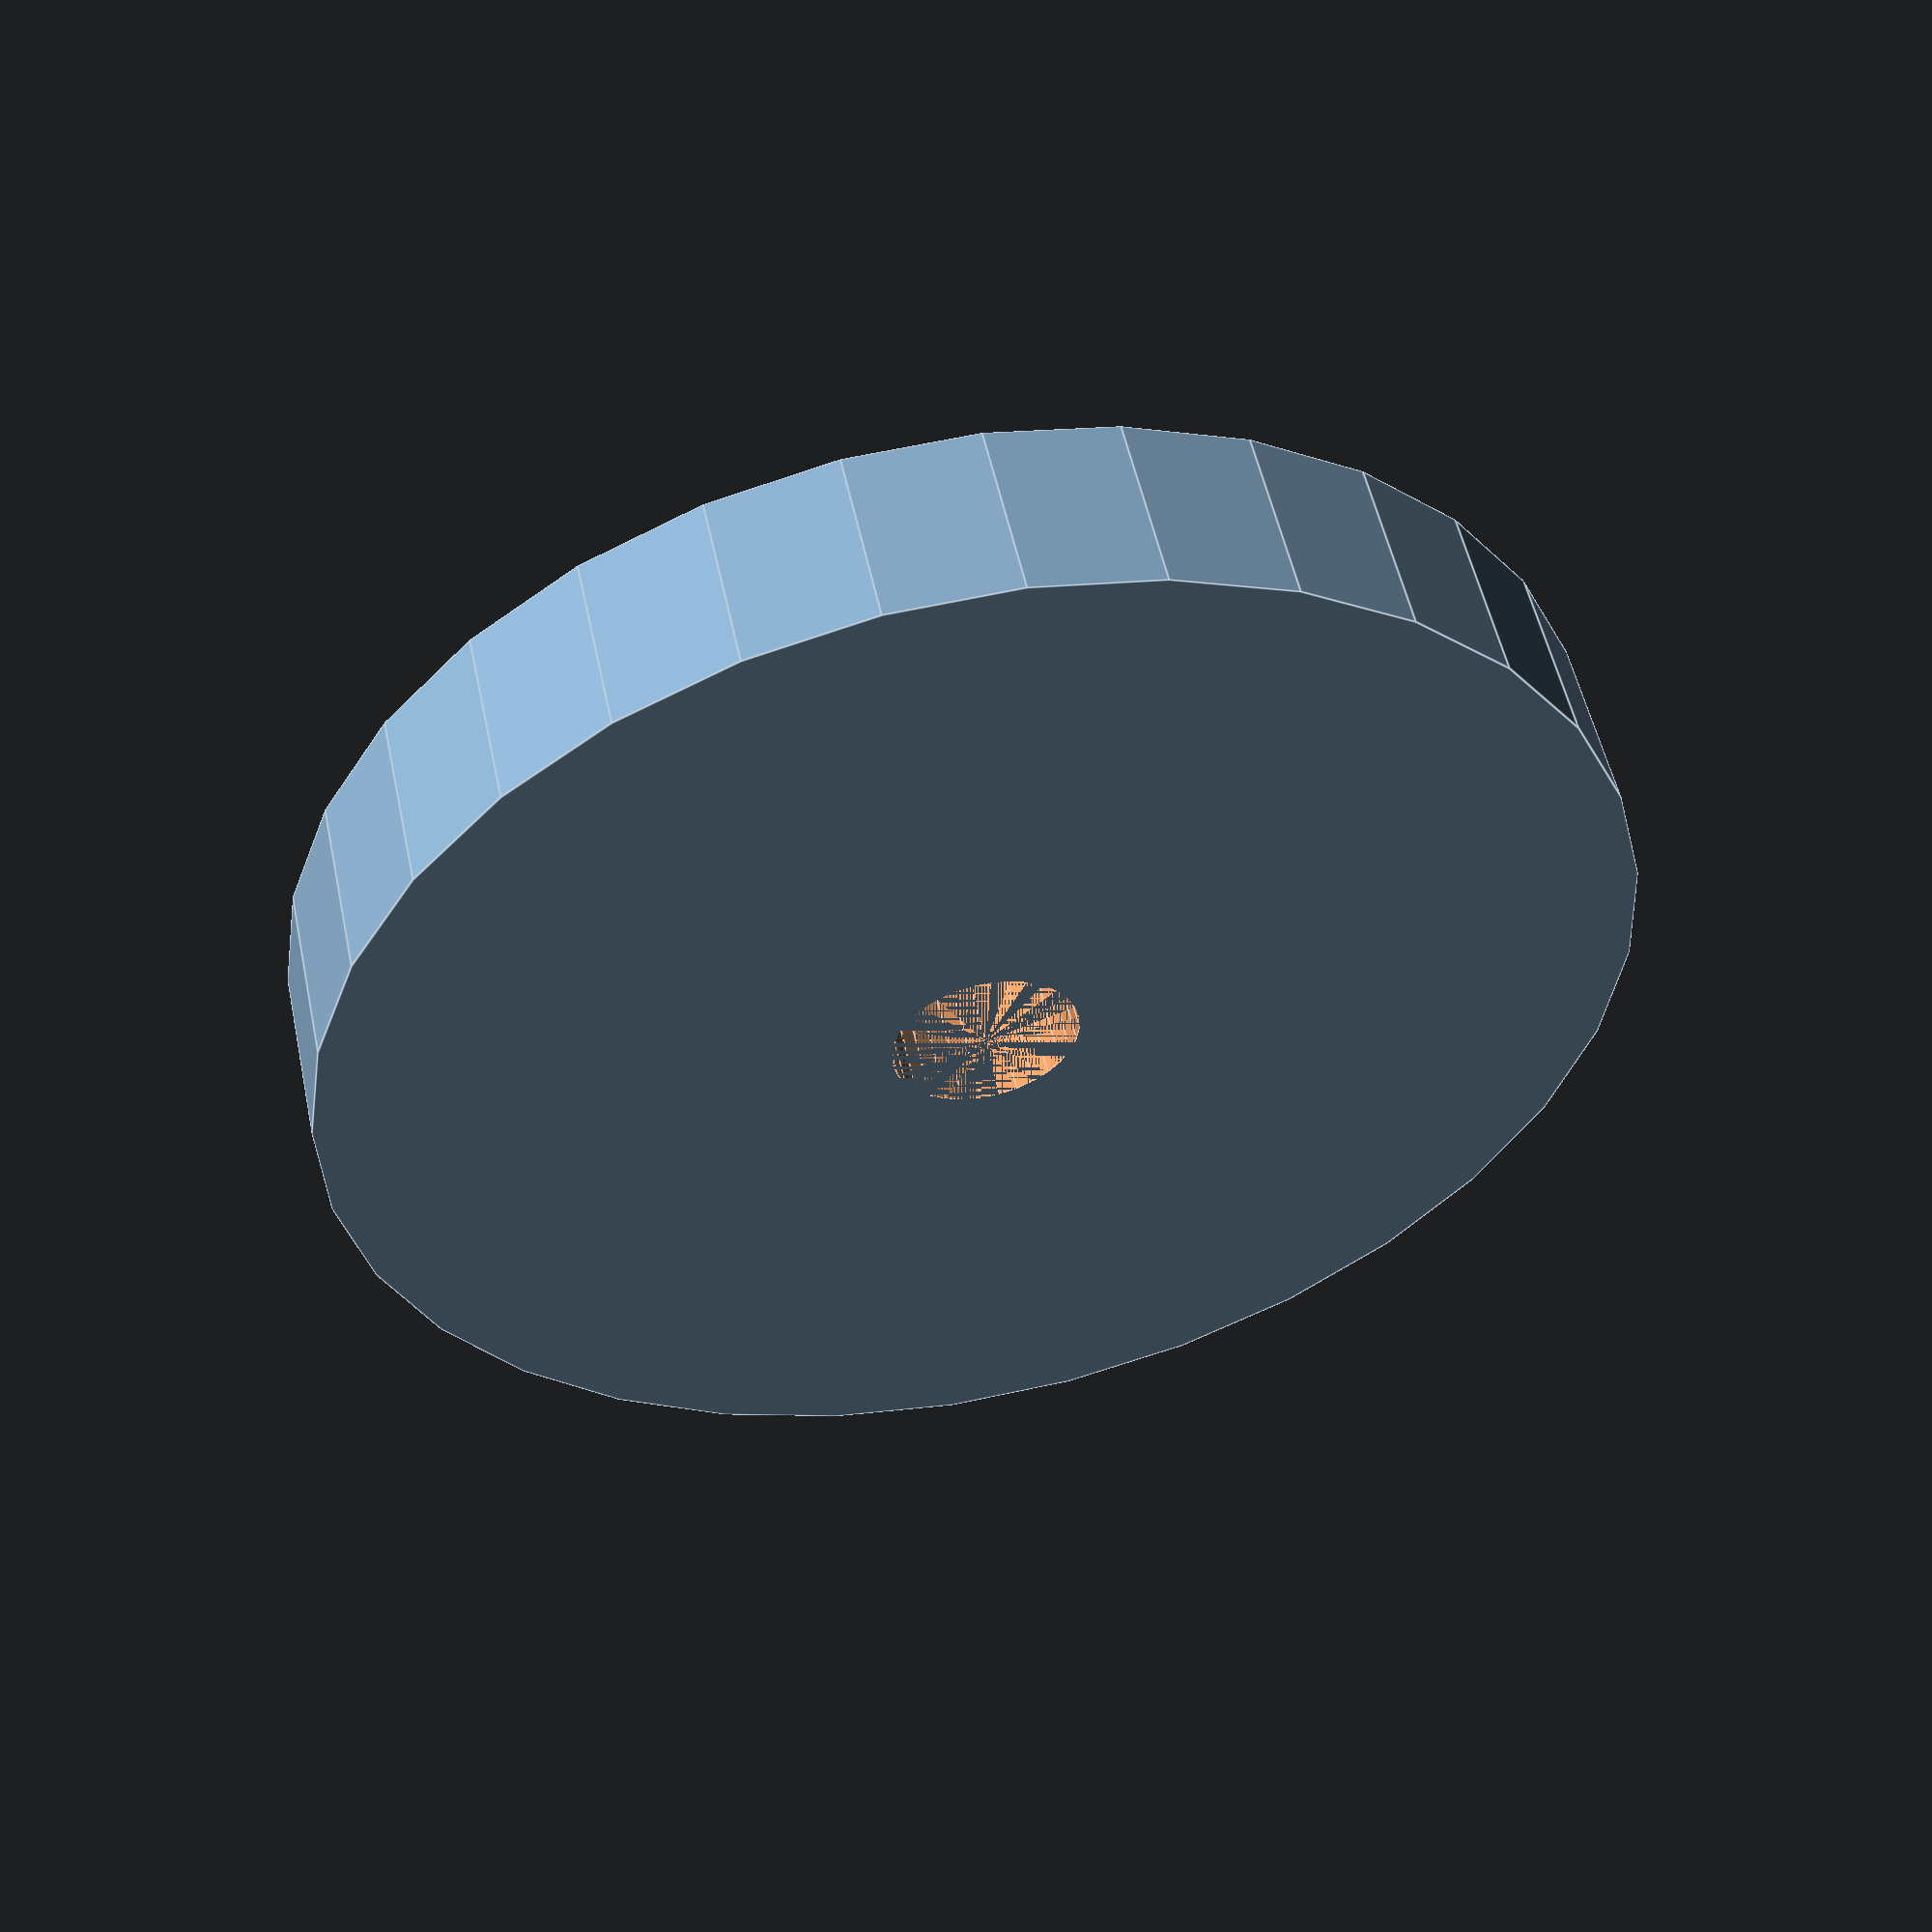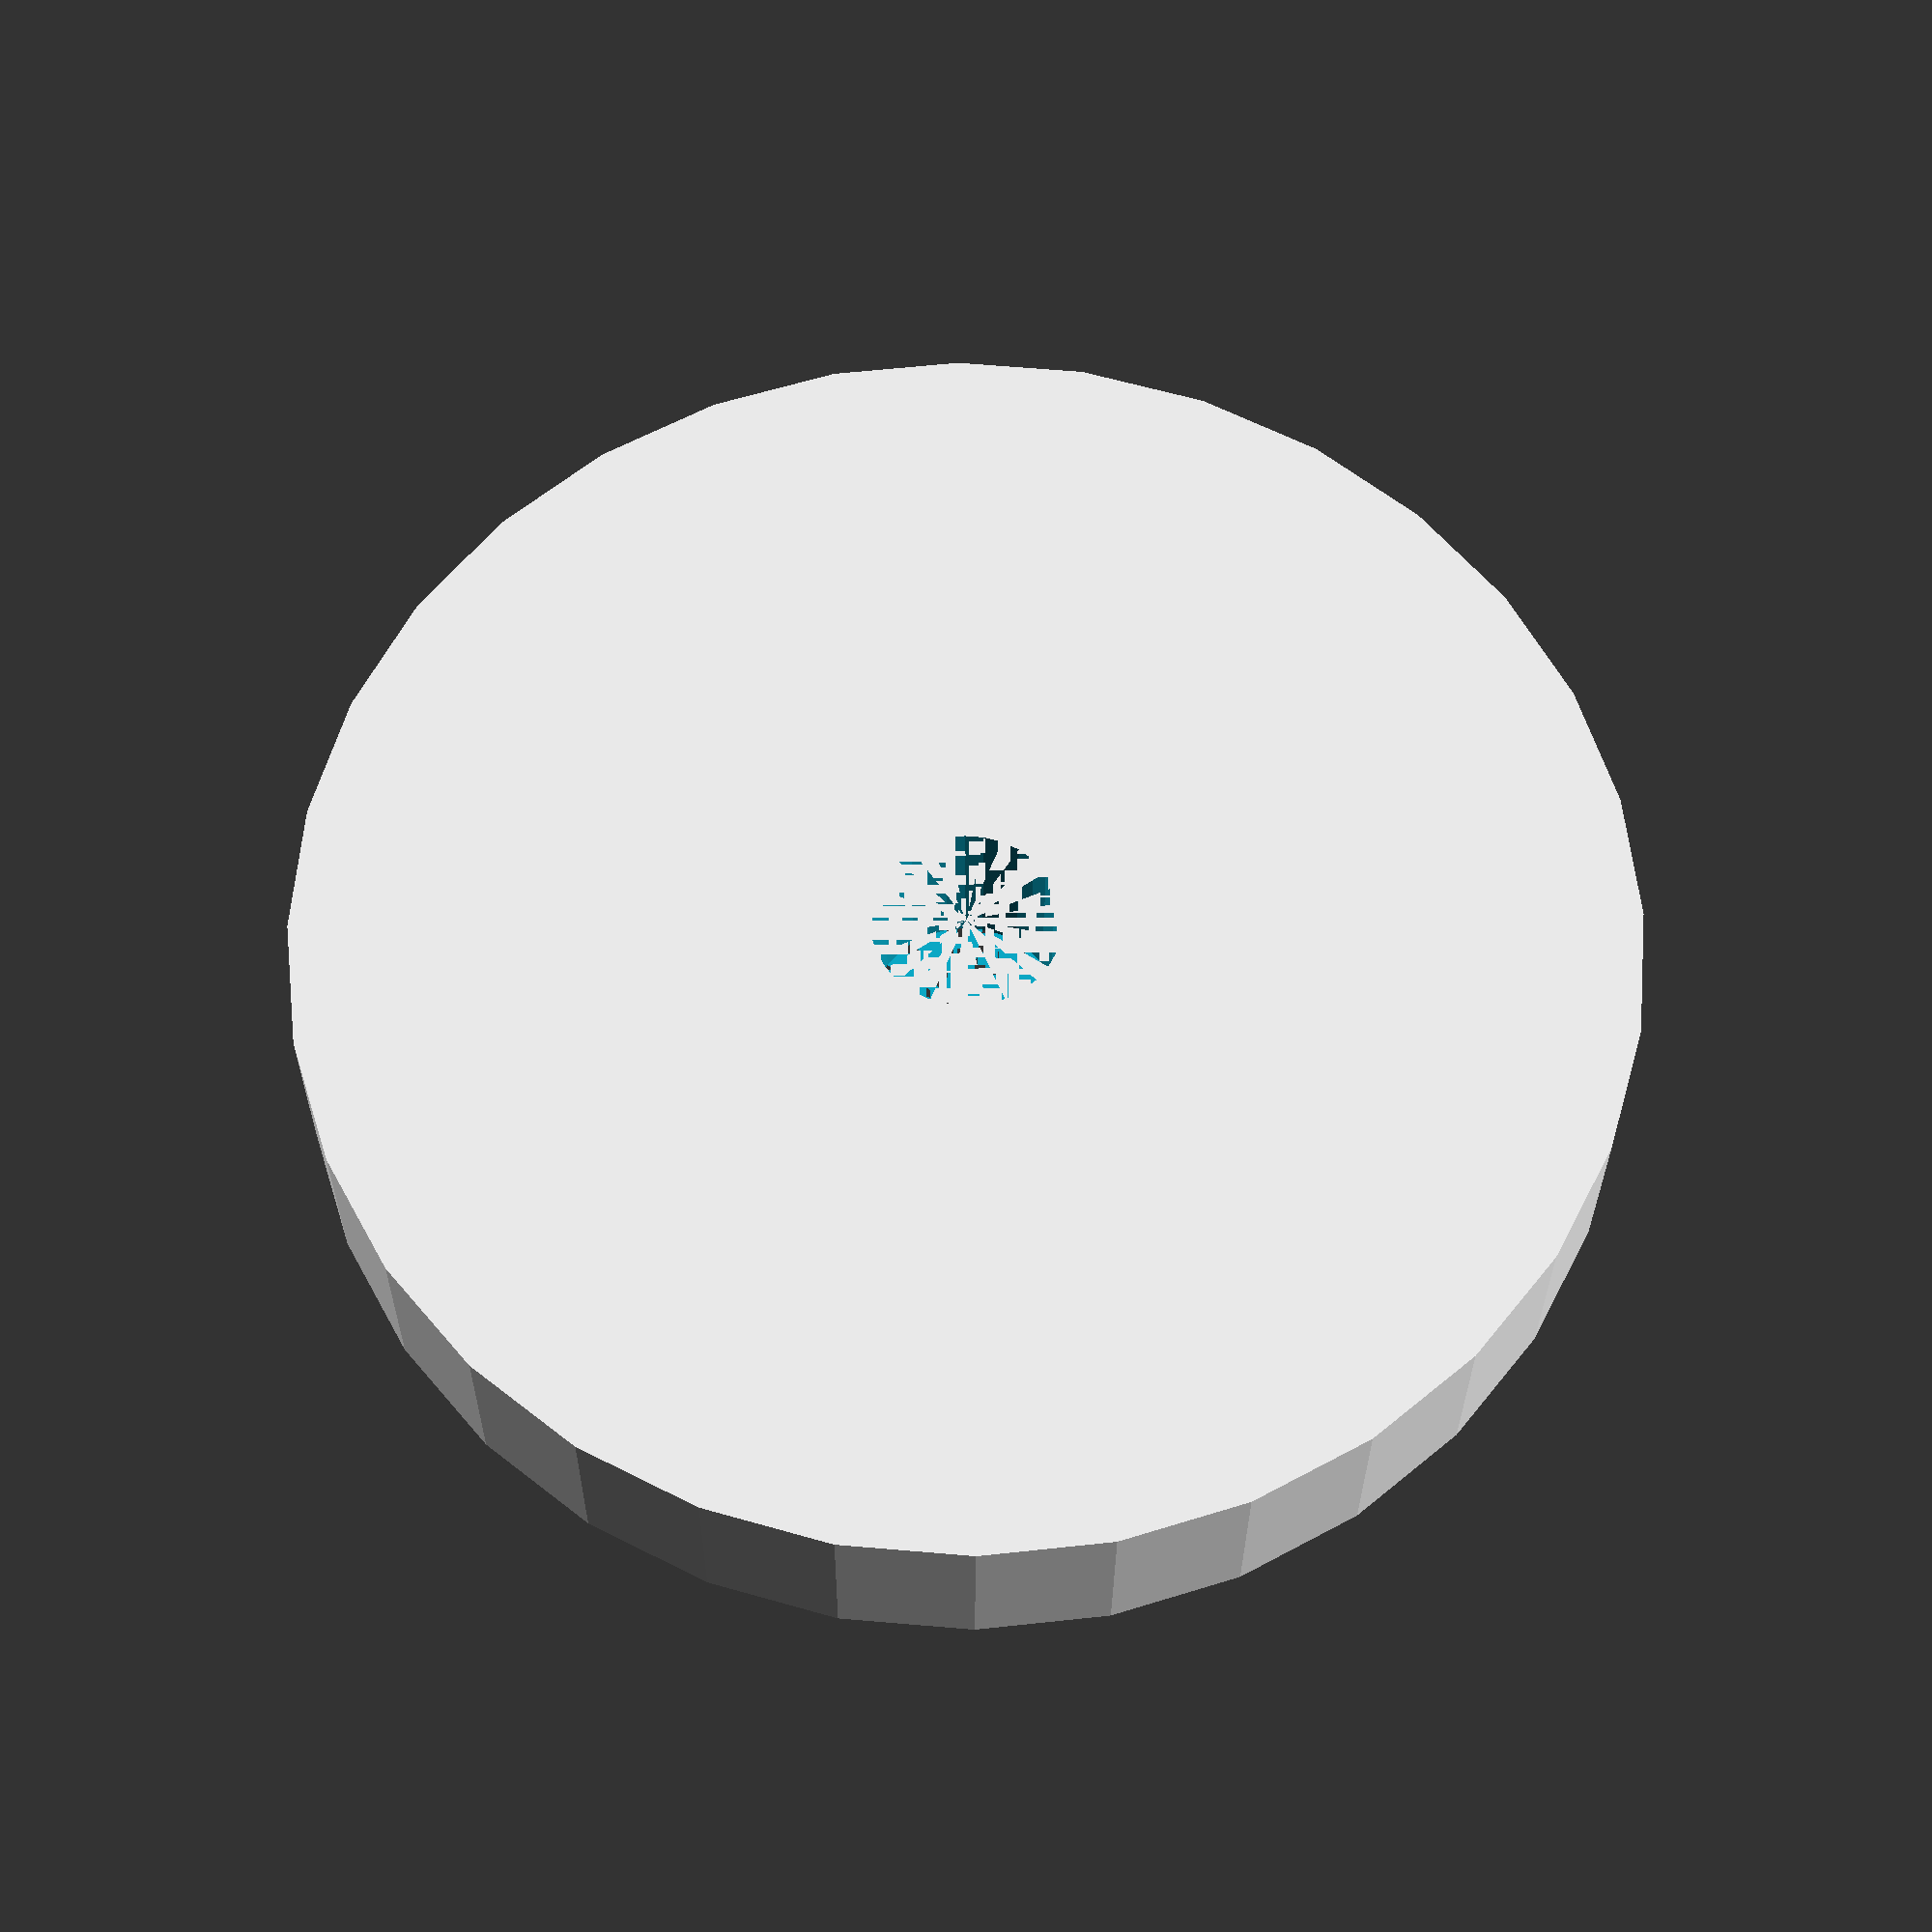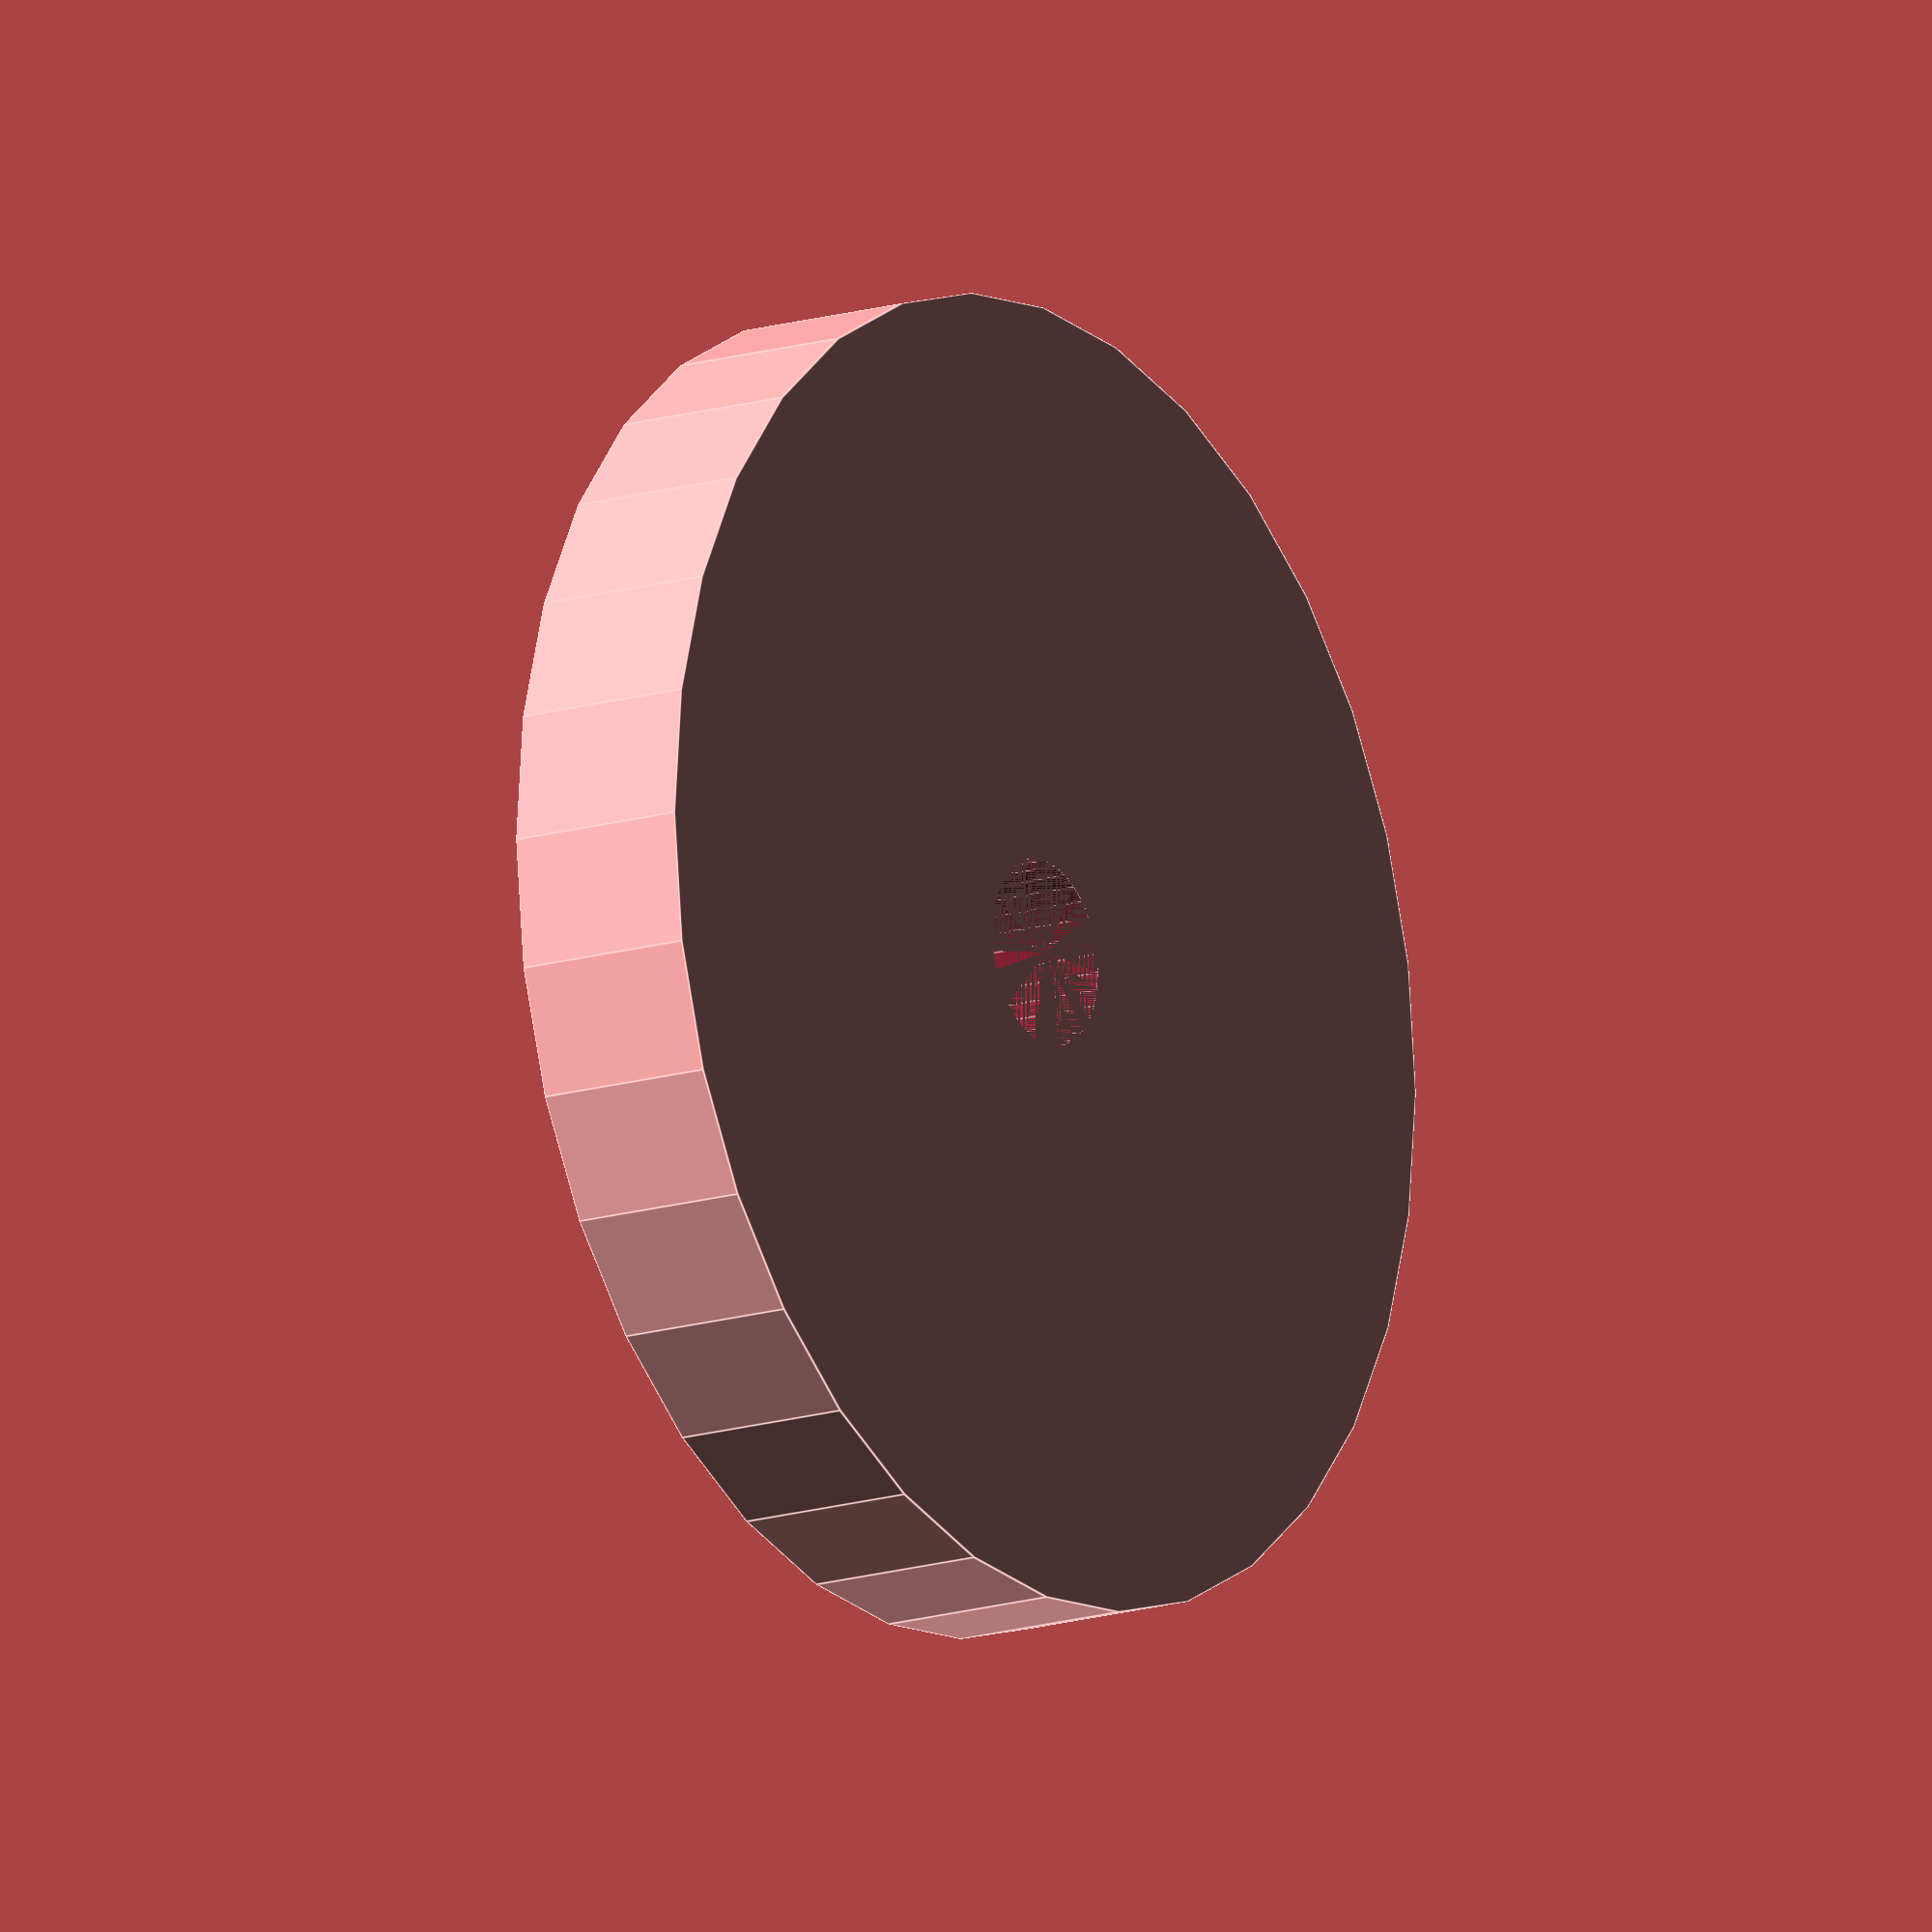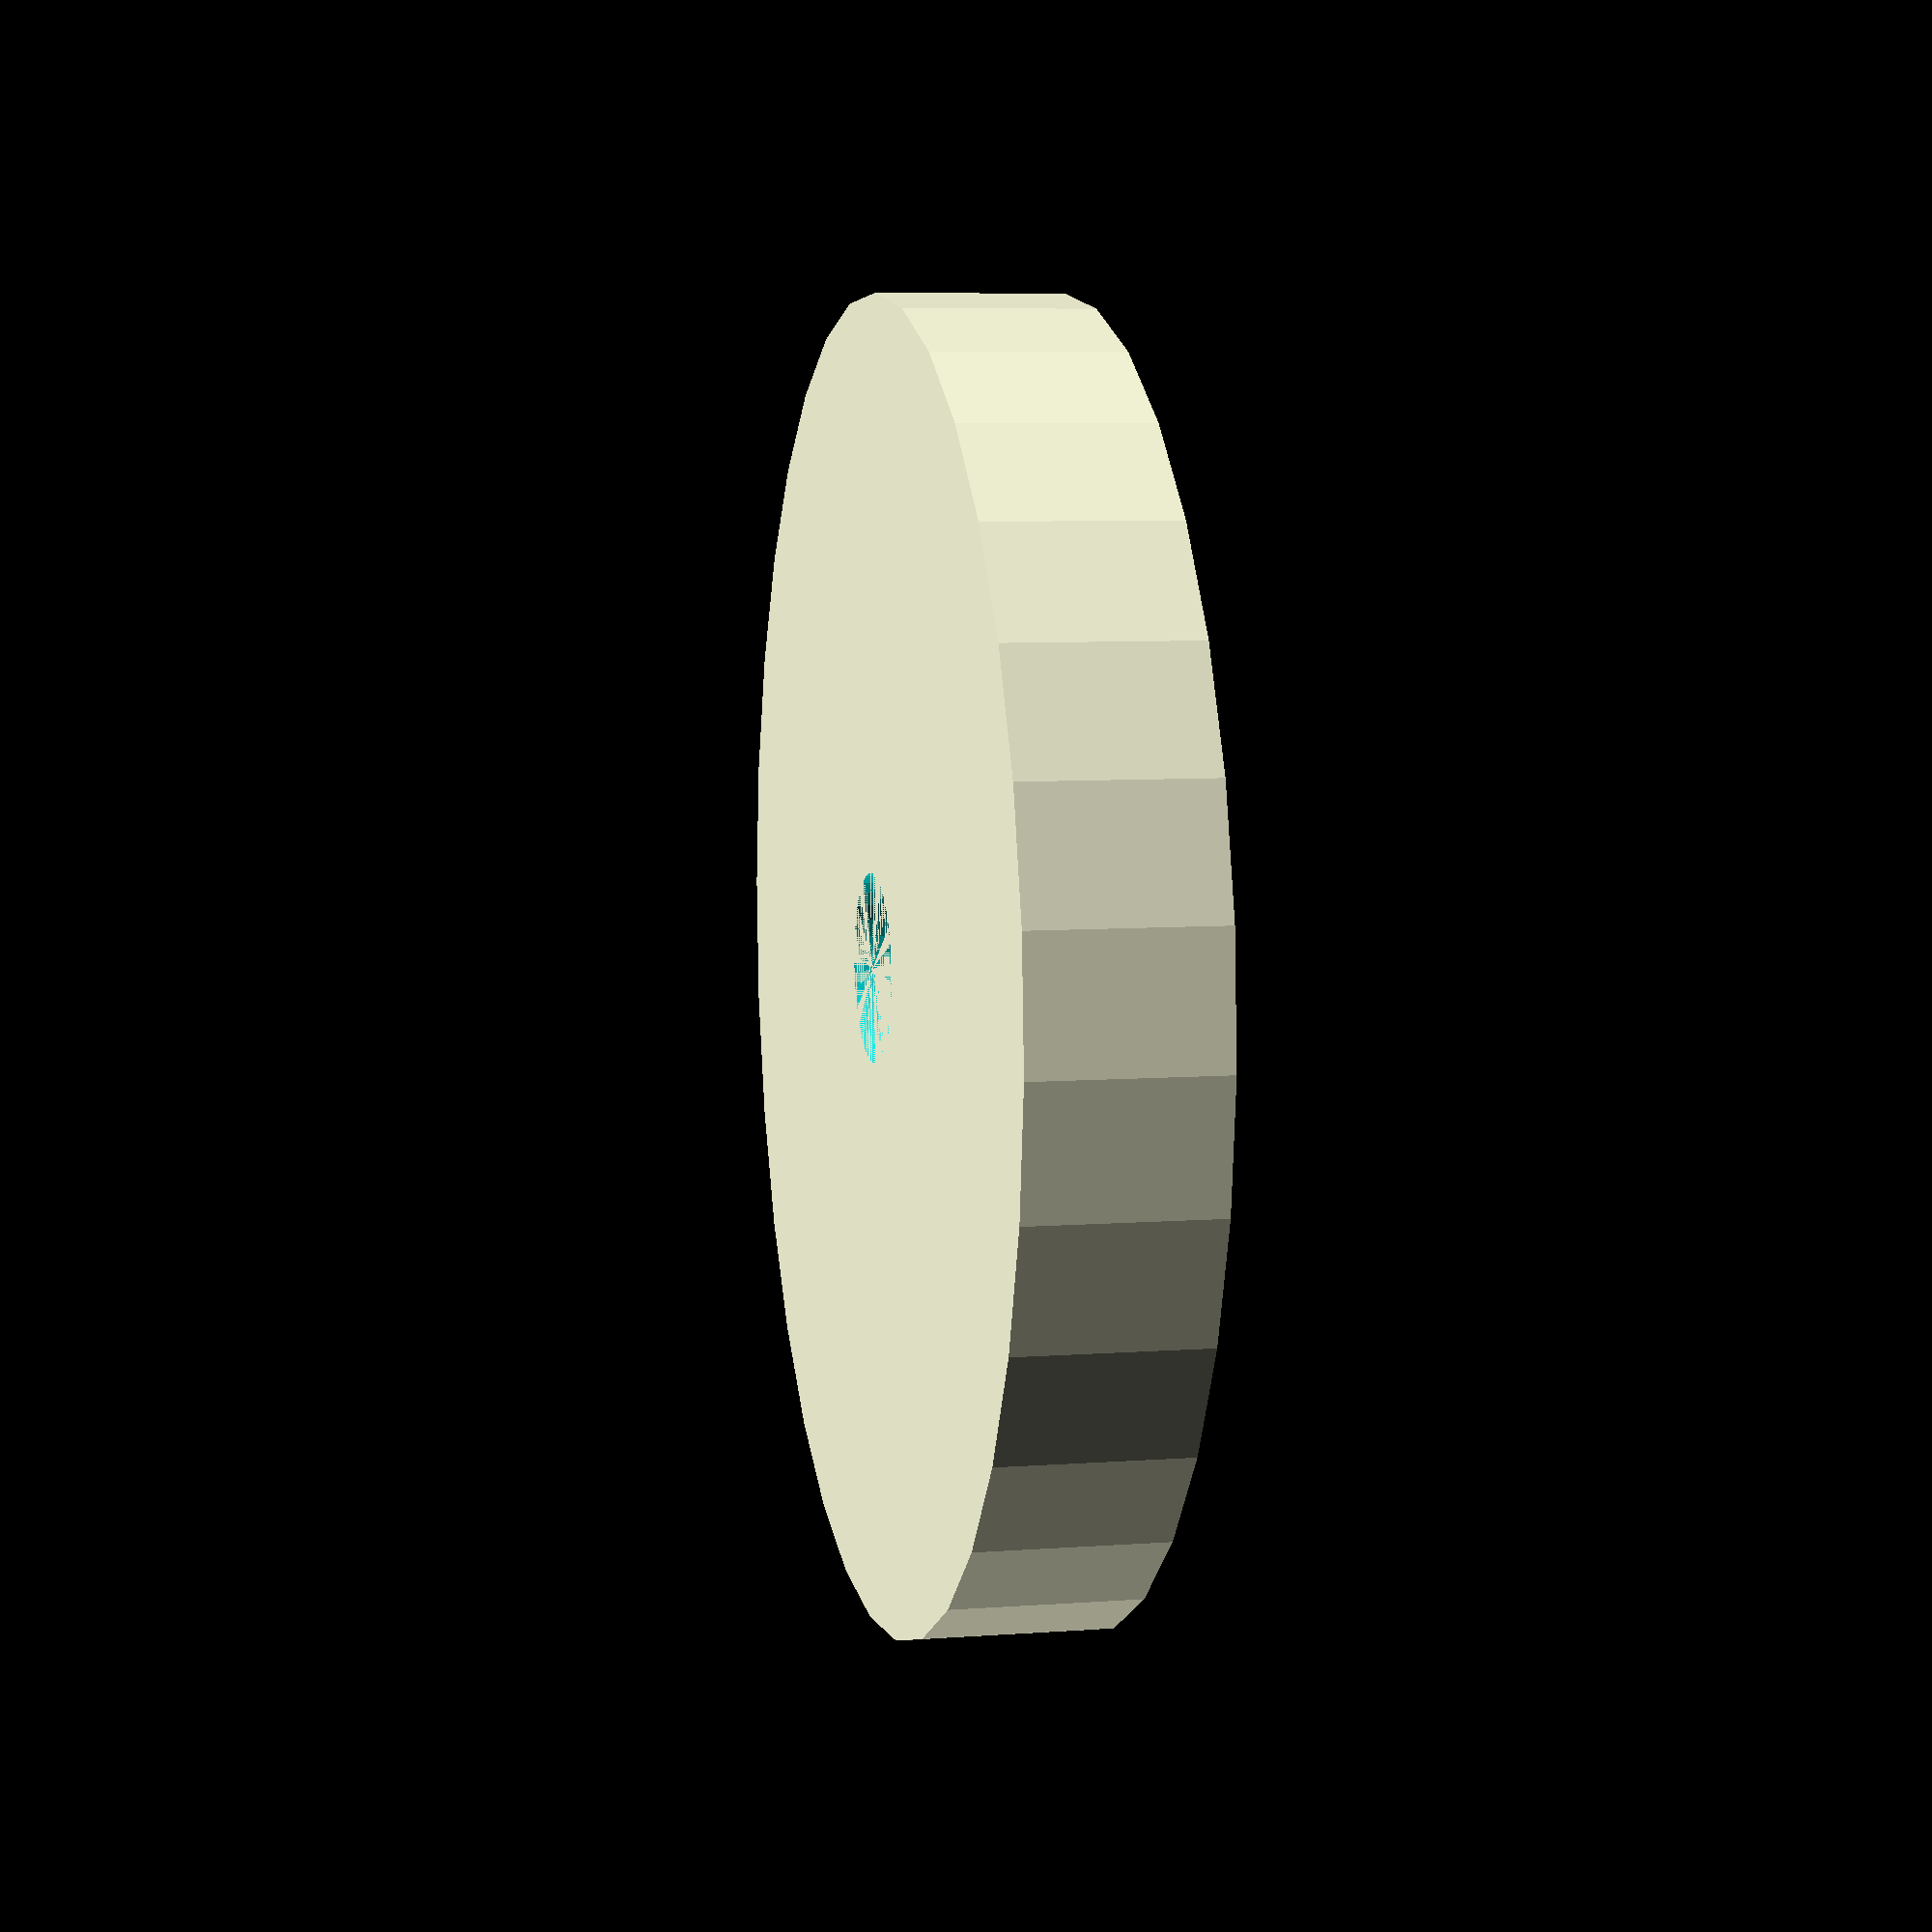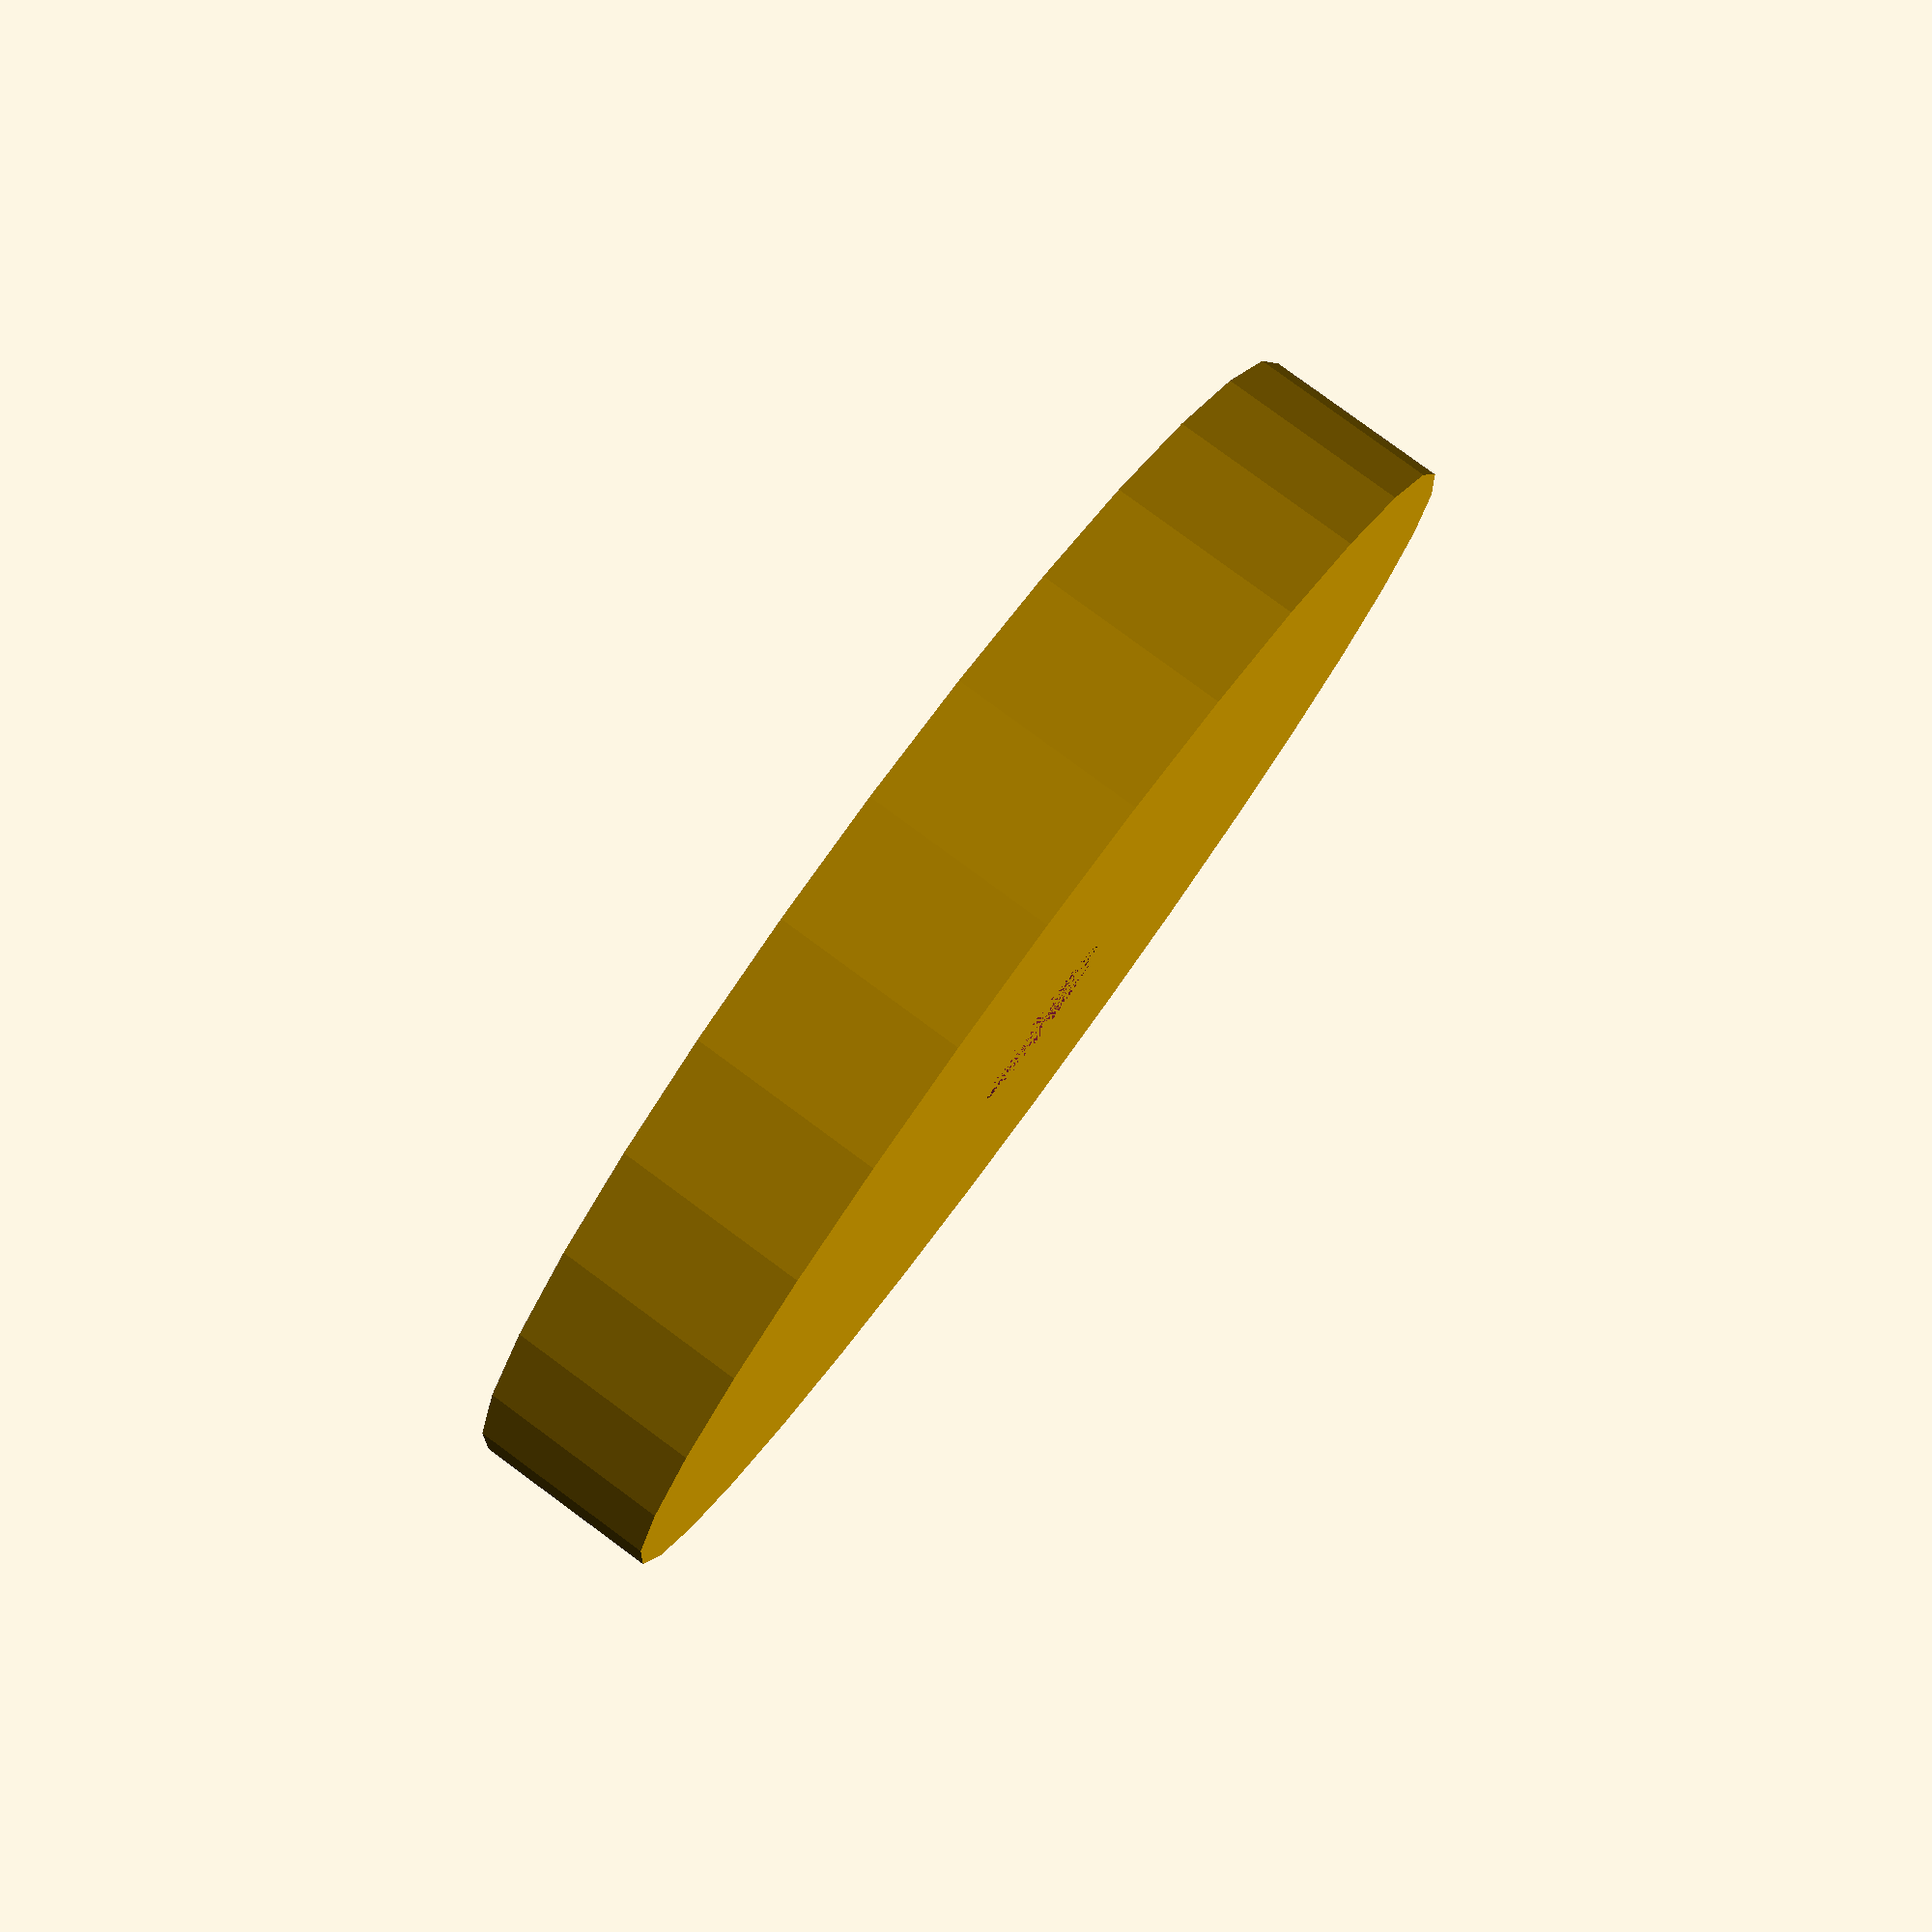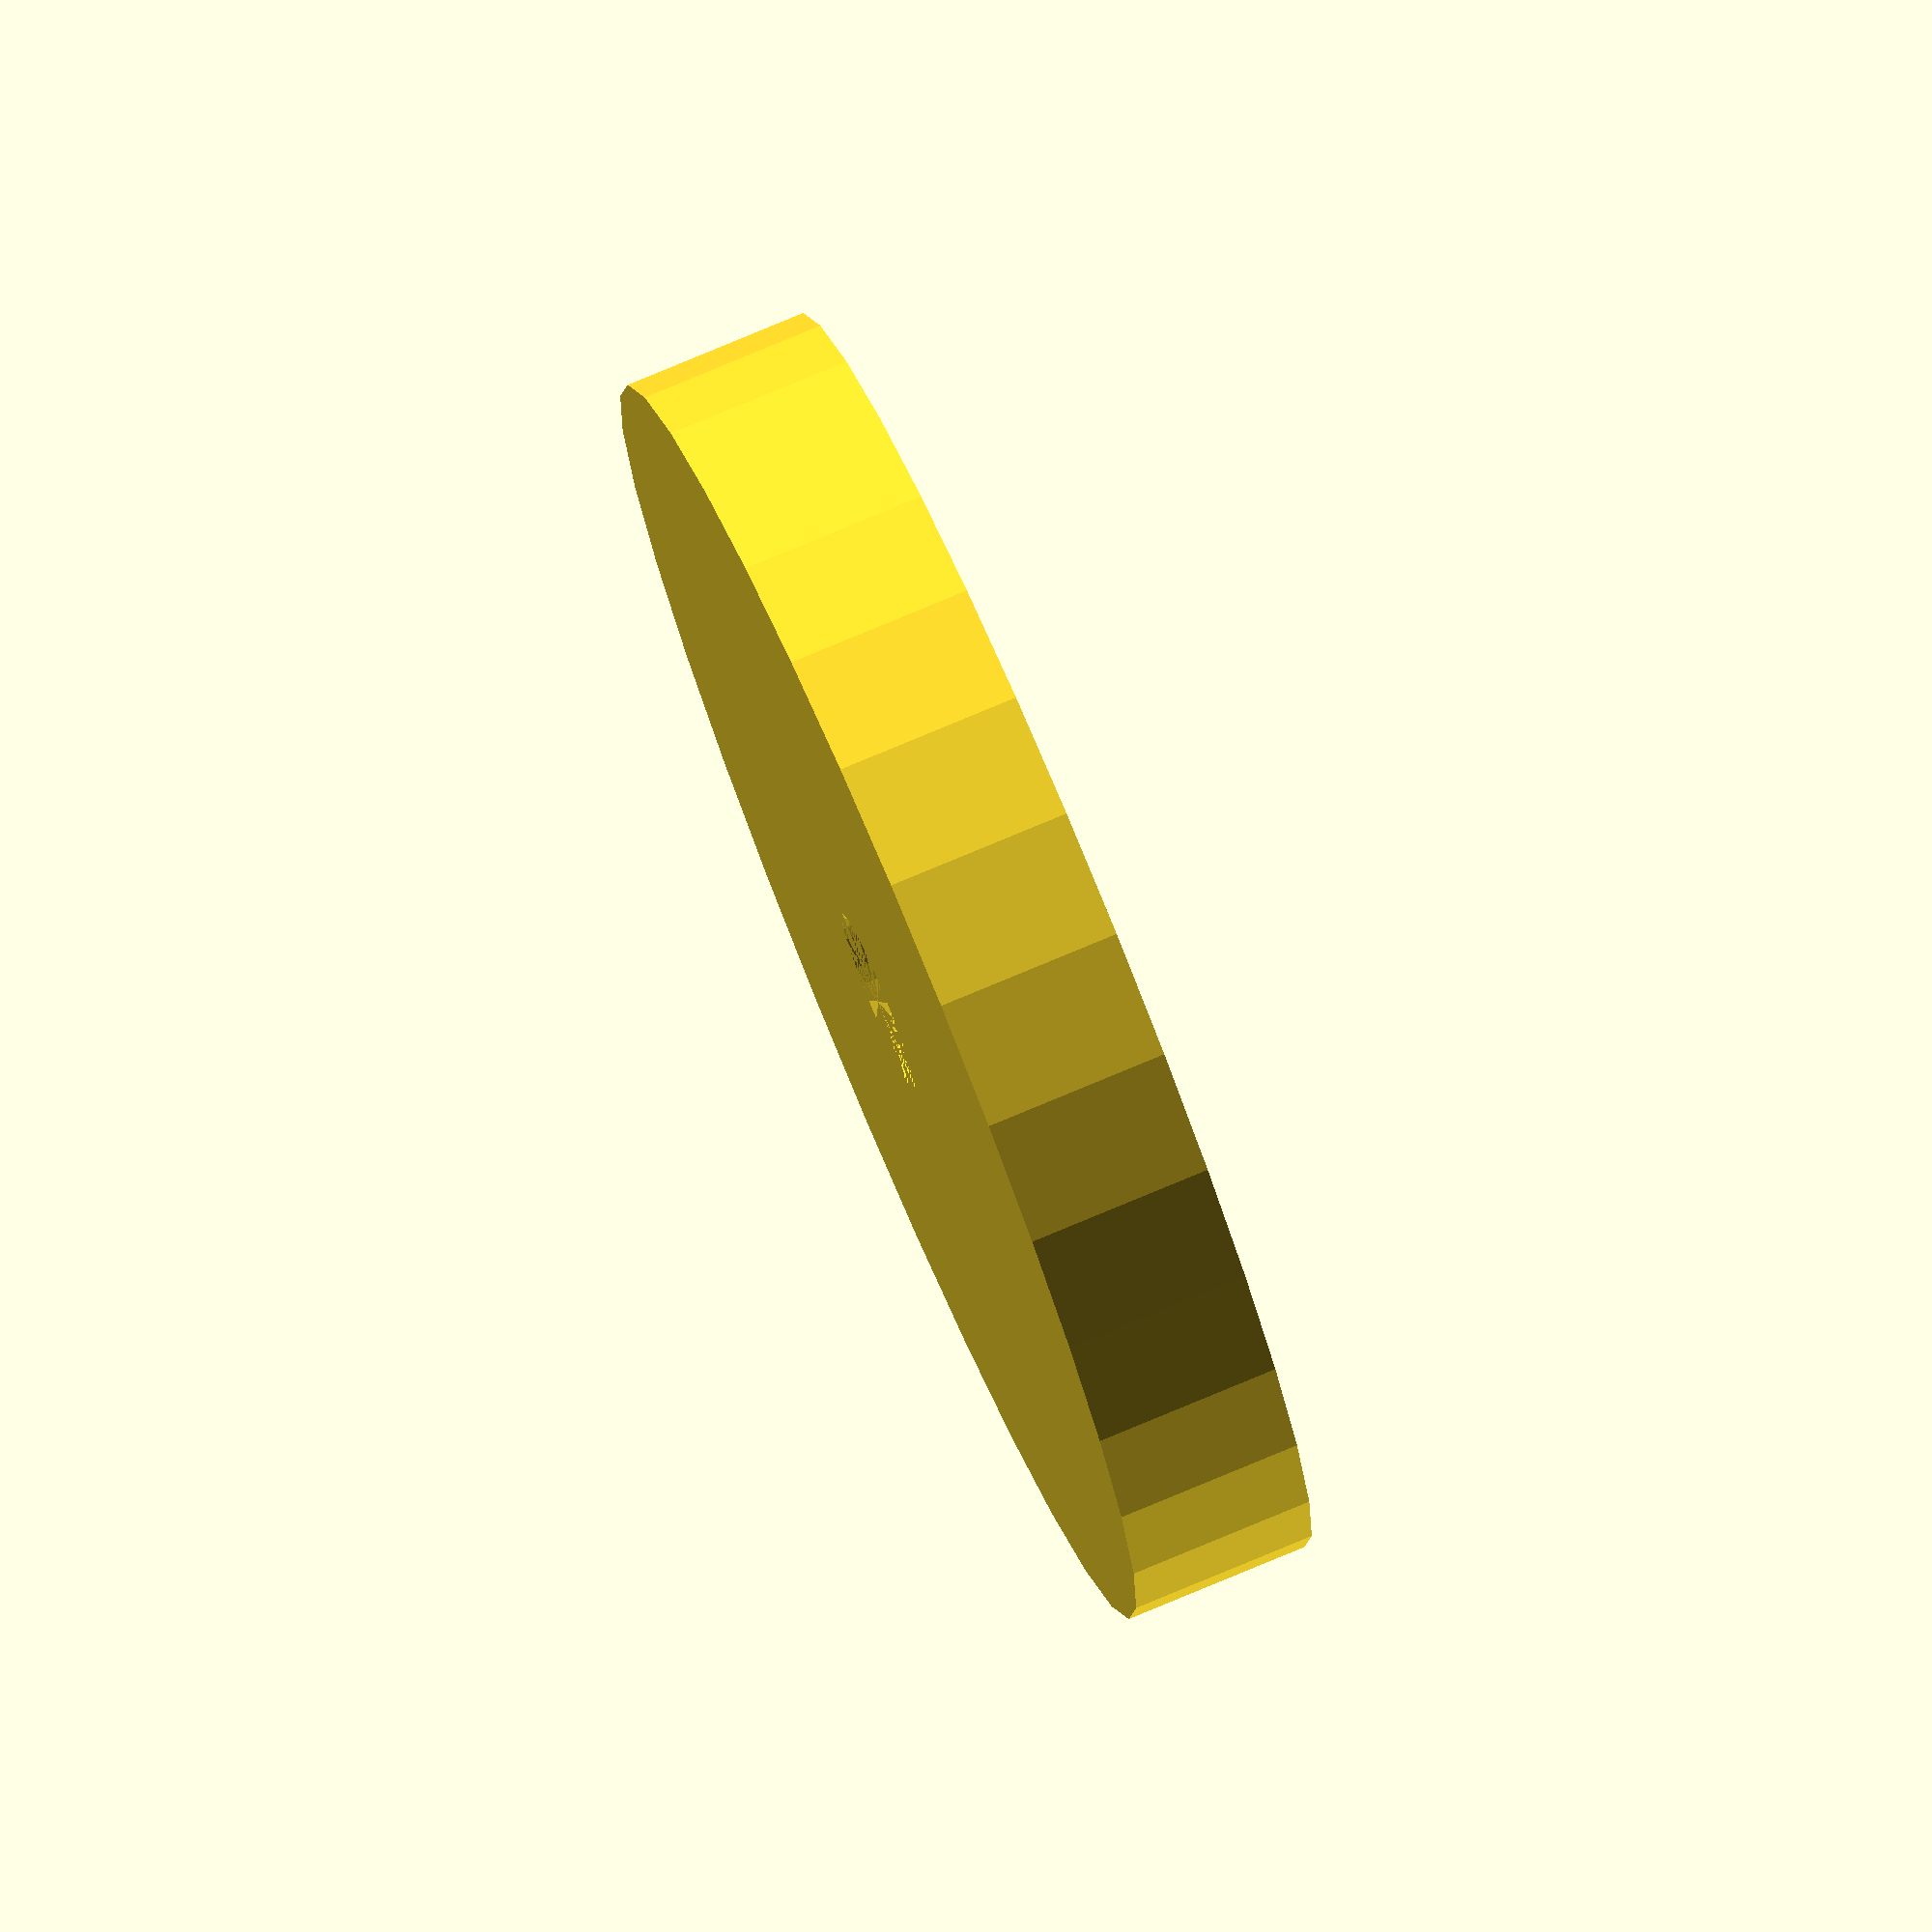
<openscad>
height=6;
diameter=42;
hole_diameter=6;

$fn=32;

difference(){
  cylinder(h=height,r=diameter/2);
  cylinder(h=height,r=hole_diameter/2);
}

</openscad>
<views>
elev=127.1 azim=3.0 roll=191.9 proj=p view=edges
elev=28.3 azim=192.0 roll=179.7 proj=p view=wireframe
elev=14.9 azim=270.2 roll=123.8 proj=o view=edges
elev=173.1 azim=358.3 roll=282.4 proj=p view=solid
elev=98.6 azim=77.8 roll=233.7 proj=p view=wireframe
elev=102.7 azim=165.9 roll=292.8 proj=o view=solid
</views>
